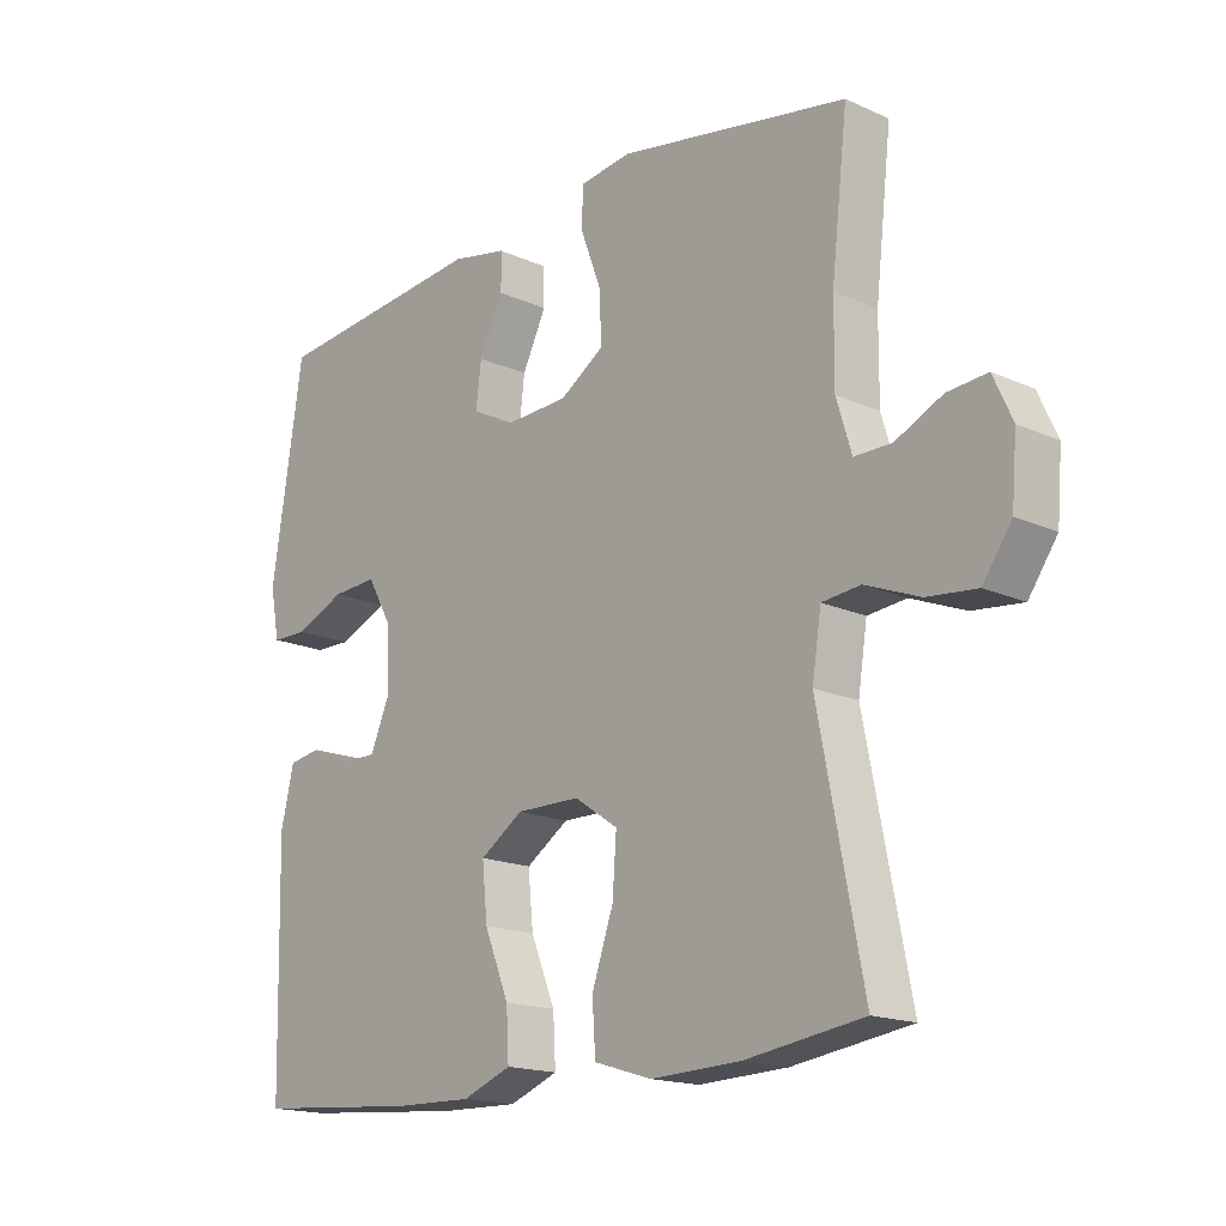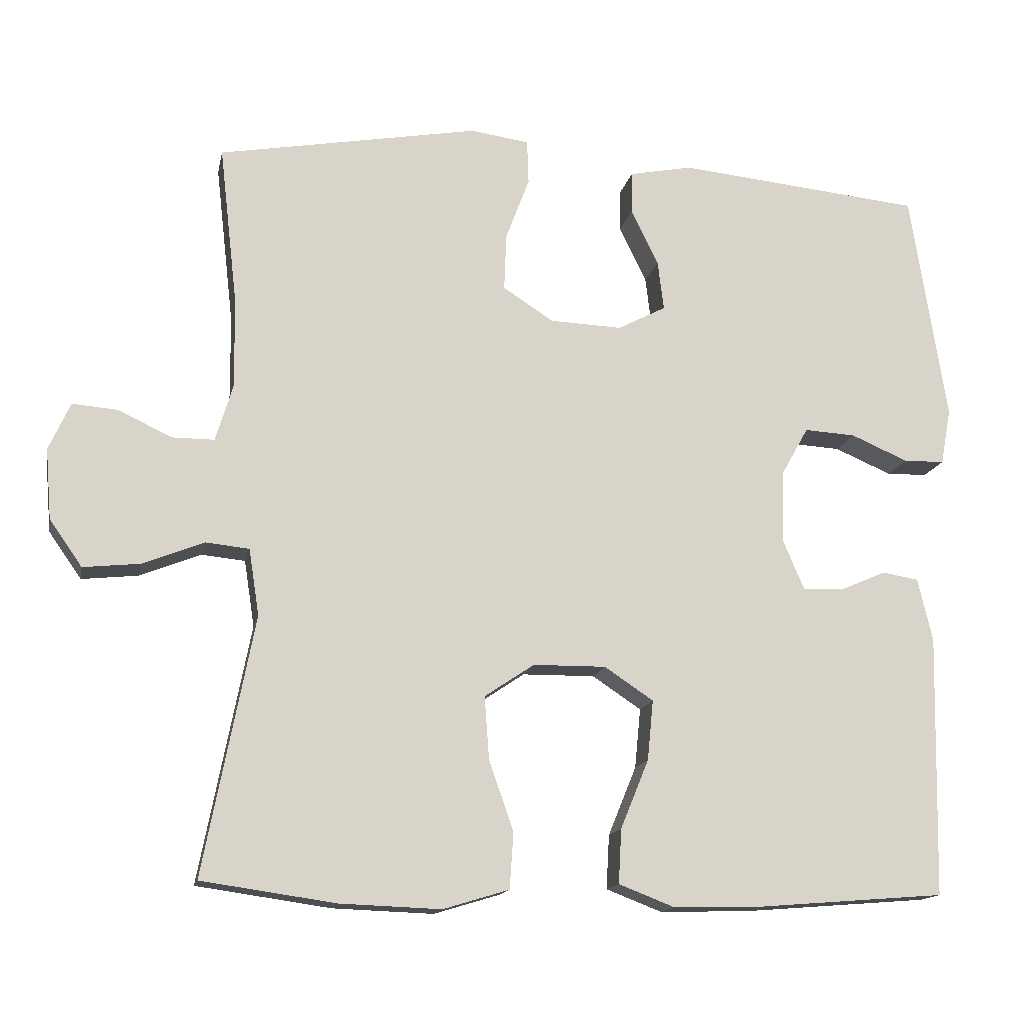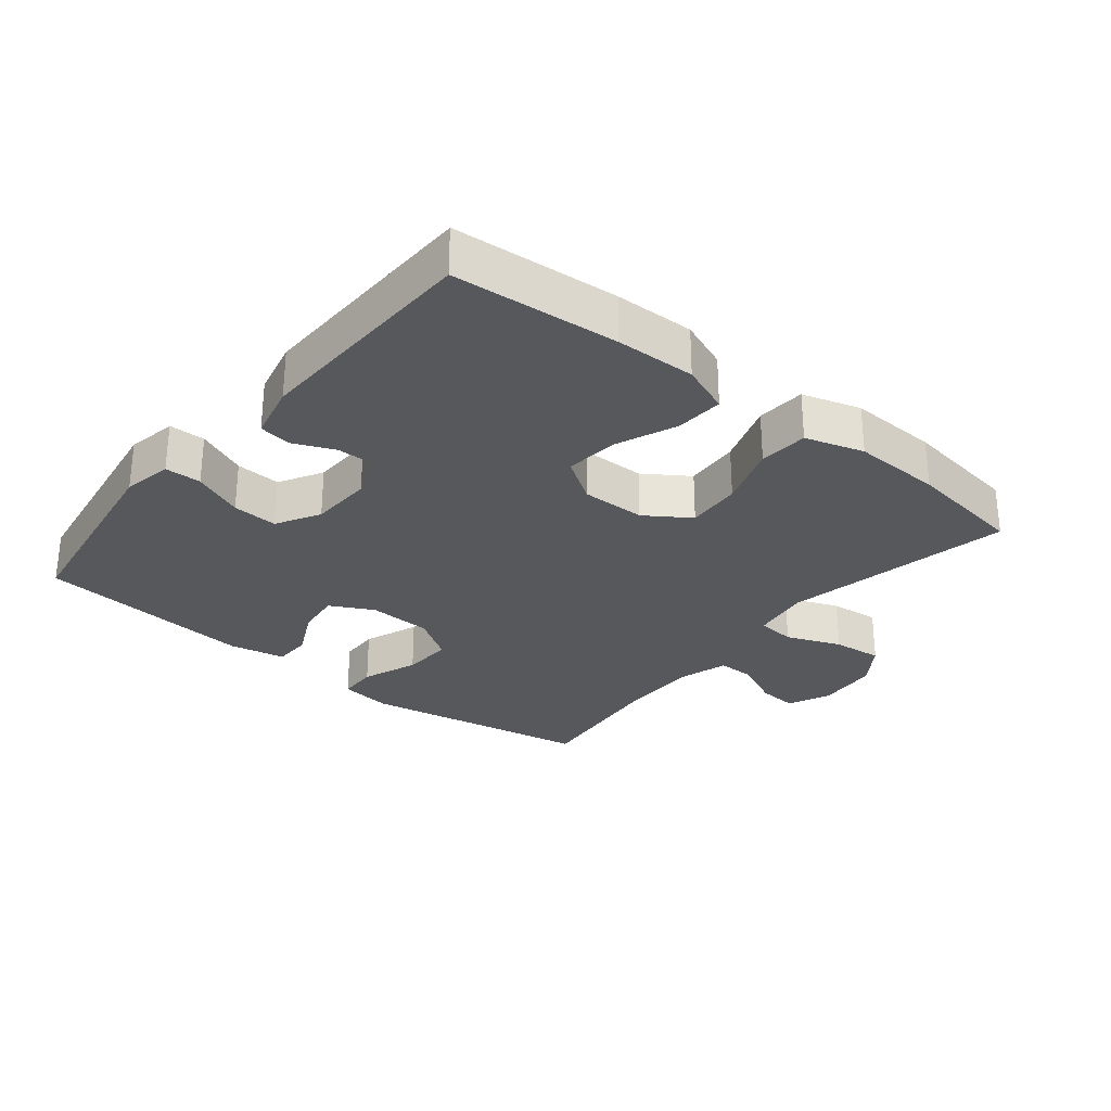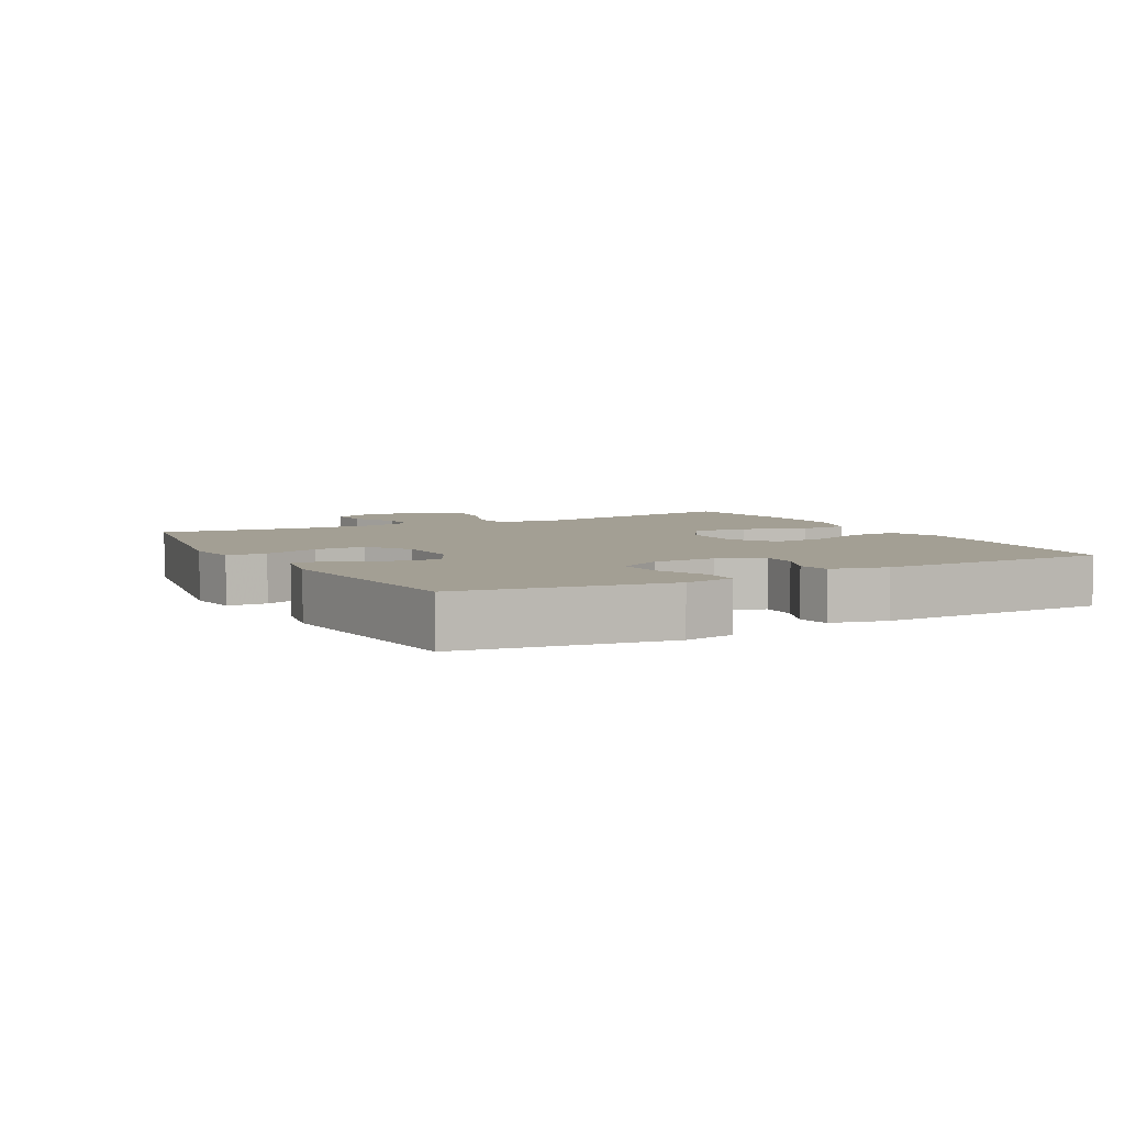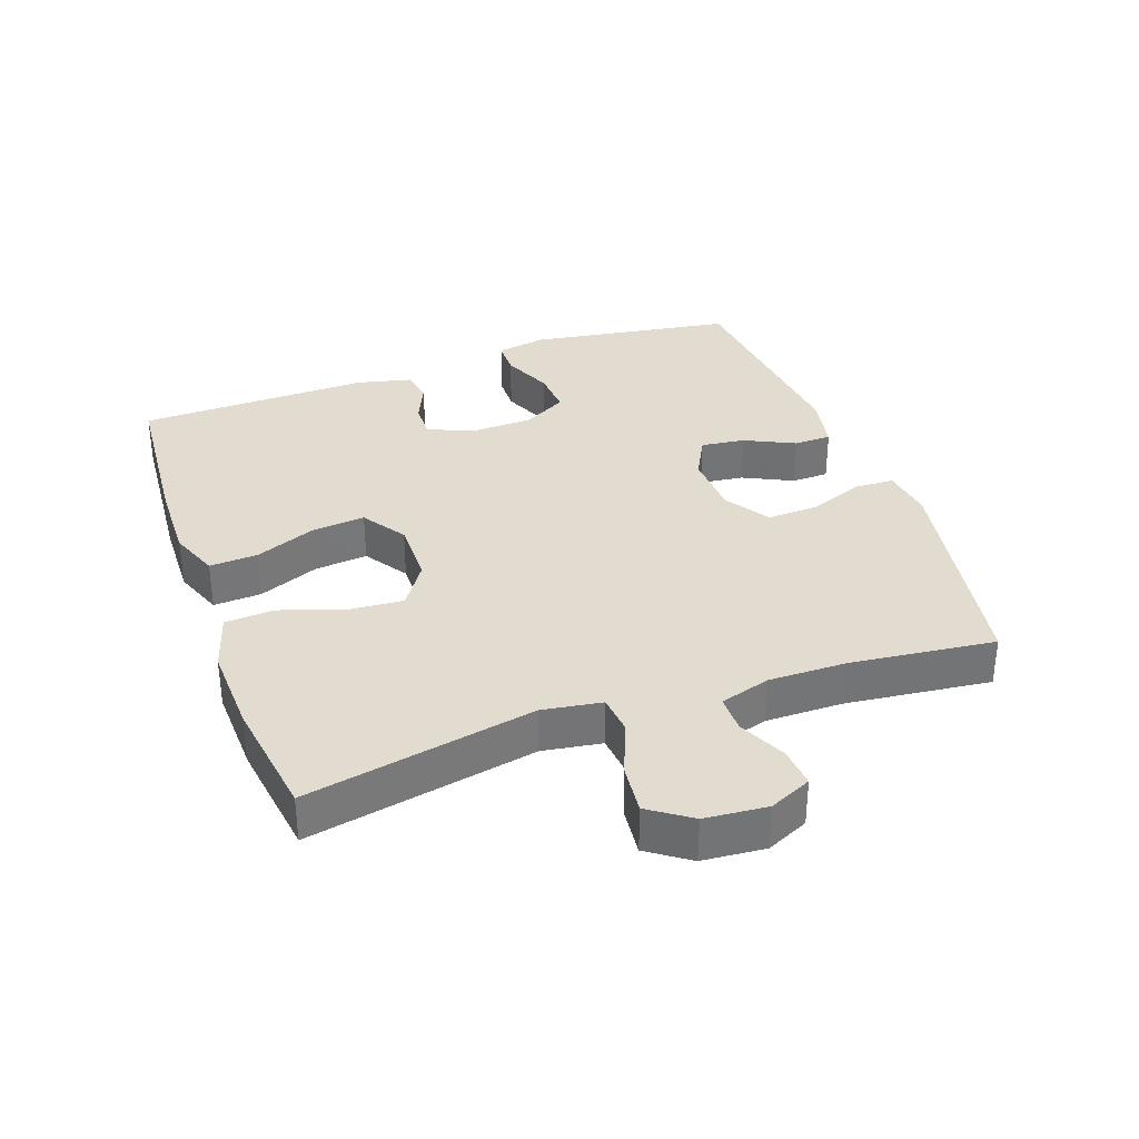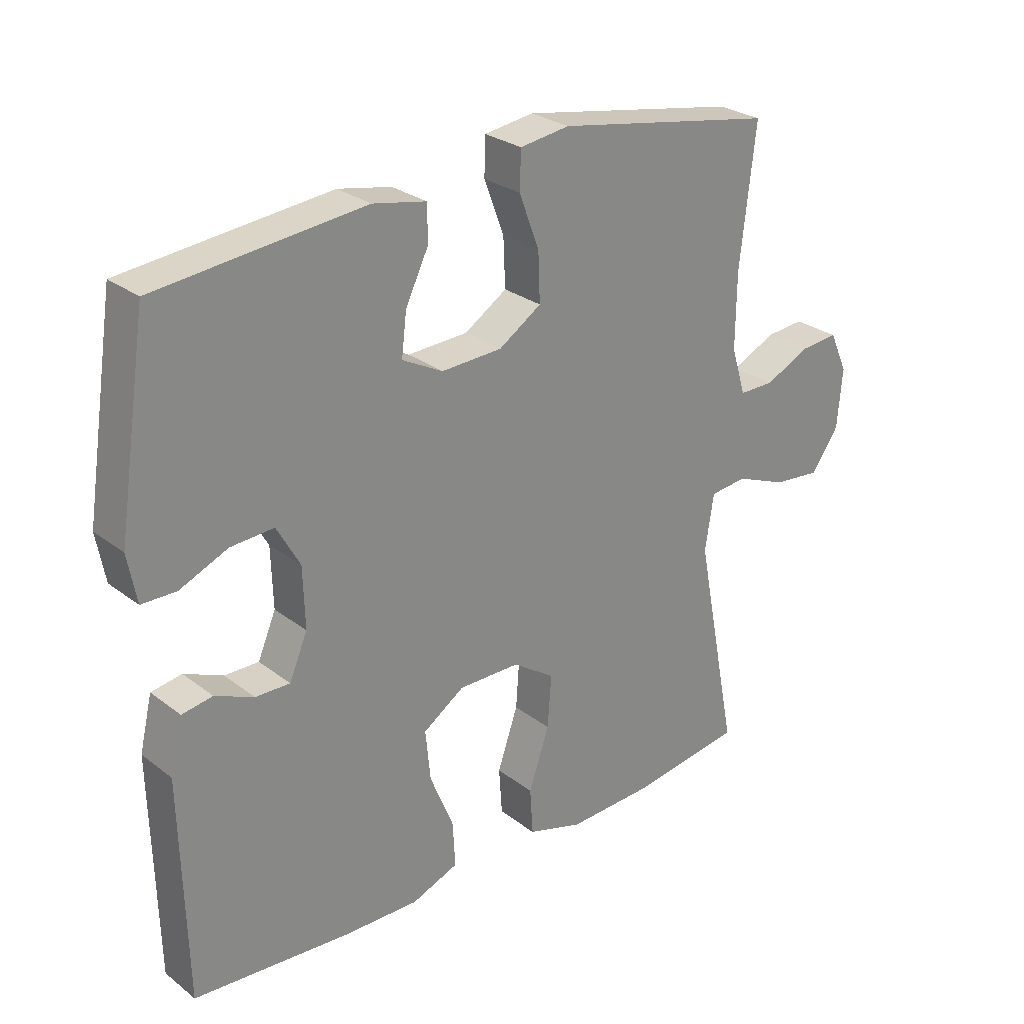
<metadata>
{"format":"obj","ext":"obj","renderer":"f3d","projection":"perspective","resolution":1024,"background":"white","views":[{"elev":-17.0,"azim":-132.1,"up":"+Z"},{"elev":-14.7,"azim":-11.2,"up":"+Z"},{"elev":-28.5,"azim":140.9,"up":"+Y"},{"elev":5.3,"azim":61.6,"up":"+Y"},{"elev":34.2,"azim":-109.6,"up":"+Y"},{"elev":27.3,"azim":139.4,"up":"+Z"}]}
</metadata>
<code>
v 0.5 0.07 0.5
v 0.548 0.07 0.188
v 0.534 0.07 0.112
v 0.479 0.07 0.111
v 0.402 0.07 0.144
v 0.333 0.07 0.148
v 0.296 0.07 0.082
v 0.293 0.07 -0.014
v 0.322 0.07 -0.082
v 0.377 0.07 -0.081
v 0.439 0.07 -0.054
v 0.488 0.07 -0.062
v 0.508 0.07 -0.147
v 0.5 0.07 -0.5
v 0.249 0.07 -0.52
v 0.128 0.07 -0.523
v 0.053 0.07 -0.494
v 0.057 0.07 -0.421
v 0.095 0.07 -0.328
v 0.103 0.07 -0.247
v 0.037 0.07 -0.203
v -0.061 0.07 -0.204
v -0.128 0.07 -0.249
v -0.122 0.07 -0.333
v -0.089 0.07 -0.429
v -0.094 0.07 -0.504
v -0.183 0.07 -0.531
v -0.319 0.07 -0.526
v -0.5 0.07 -0.5
v -0.432 0.07 -0.152
v -0.446 0.07 -0.062
v -0.505 0.07 -0.056
v -0.588 0.07 -0.089
v -0.664 0.07 -0.097
v -0.708 0.07 -0.034
v -0.716 0.07 0.061
v -0.687 0.07 0.125
v -0.626 0.07 0.12
v -0.554 0.07 0.086
v -0.497 0.07 0.086
v -0.474 0.07 0.162
v -0.475 0.07 0.281
v -0.5 0.07 0.5
v -0.148 0.07 0.563
v -0.069 0.07 0.552
v -0.067 0.07 0.492
v -0.099 0.07 0.407
v -0.102 0.07 0.33
v -0.034 0.07 0.286
v 0.063 0.07 0.282
v 0.128 0.07 0.316
v 0.12 0.07 0.383
v 0.083 0.07 0.459
v 0.084 0.07 0.516
v 0.169 0.07 0.533
v 0.5 0 0.5
v 0.548 0 0.188
v 0.534 0 0.112
v 0.479 0 0.111
v 0.402 0 0.144
v 0.333 0 0.148
v 0.296 0 0.082
v 0.293 0 -0.014
v 0.322 0 -0.082
v 0.377 0 -0.081
v 0.439 0 -0.054
v 0.488 0 -0.062
v 0.508 0 -0.147
v 0.5 0 -0.5
v 0.249 0 -0.52
v 0.128 0 -0.523
v 0.053 0 -0.494
v 0.057 0 -0.421
v 0.095 0 -0.328
v 0.103 0 -0.247
v 0.037 0 -0.203
v -0.061 0 -0.204
v -0.128 0 -0.249
v -0.122 0 -0.333
v -0.089 0 -0.429
v -0.094 0 -0.504
v -0.183 0 -0.531
v -0.319 0 -0.526
v -0.5 0 -0.5
v -0.432 0 -0.152
v -0.446 0 -0.062
v -0.505 0 -0.056
v -0.588 0 -0.089
v -0.664 0 -0.097
v -0.708 0 -0.034
v -0.716 0 0.061
v -0.687 0 0.125
v -0.626 0 0.12
v -0.554 0 0.086
v -0.497 0 0.086
v -0.474 0 0.162
v -0.475 0 0.281
v -0.5 0 0.5
v -0.148 0 0.563
v -0.069 0 0.552
v -0.067 0 0.492
v -0.099 0 0.407
v -0.102 0 0.33
v -0.034 0 0.286
v 0.063 0 0.282
v 0.128 0 0.316
v 0.12 0 0.383
v 0.083 0 0.459
v 0.084 0 0.516
v 0.169 0 0.533
f 3 4 5
f 2 3 5
f 1 2 5
f 55 1 5
f 54 55 5
f 53 54 5
f 52 53 5
f 51 52 5 6
f 50 51 6 7
f 49 50 7 8
f 48 49 8 9
f 45 46 47
f 44 45 47
f 43 44 47
f 42 43 47
f 41 42 47 48
f 40 41 48 9
f 37 38 39
f 36 37 39
f 35 36 39
f 34 35 39
f 33 34 39
f 32 33 39
f 39 40 9
f 32 39 9
f 31 32 9
f 28 29 30
f 27 28 30
f 26 27 30
f 25 26 30
f 24 25 30
f 23 24 30 31
f 22 23 31
f 21 22 31 9
f 17 18 19
f 16 17 19
f 15 16 19
f 14 15 19
f 13 14 19
f 12 13 19
f 11 12 19
f 10 11 19
f 10 19 20
f 9 10 20 21
f 60 59 58
f 60 58 57
f 60 57 56
f 60 56 110
f 60 110 109
f 60 109 108
f 60 108 107
f 61 60 107 106
f 62 61 106 105
f 63 62 105 104
f 64 63 104 103
f 102 101 100
f 102 100 99
f 102 99 98
f 102 98 97
f 103 102 97 96
f 64 103 96 95
f 94 93 92
f 94 92 91
f 94 91 90
f 94 90 89
f 94 89 88
f 94 88 87
f 64 95 94
f 64 94 87
f 64 87 86
f 85 84 83
f 85 83 82
f 85 82 81
f 85 81 80
f 85 80 79
f 86 85 79 78
f 86 78 77
f 64 86 77 76
f 74 73 72
f 74 72 71
f 74 71 70
f 74 70 69
f 74 69 68
f 74 68 67
f 74 67 66
f 74 66 65
f 75 74 65
f 76 75 65 64
f 1 56 57 2
f 2 57 58 3
f 3 58 59 4
f 4 59 60 5
f 5 60 61 6
f 6 61 62 7
f 7 62 63 8
f 8 63 64 9
f 9 64 65 10
f 10 65 66 11
f 11 66 67 12
f 12 67 68 13
f 13 68 69 14
f 14 69 70 15
f 15 70 71 16
f 16 71 72 17
f 17 72 73 18
f 18 73 74 19
f 19 74 75 20
f 20 75 76 21
f 21 76 77 22
f 22 77 78 23
f 23 78 79 24
f 24 79 80 25
f 25 80 81 26
f 26 81 82 27
f 27 82 83 28
f 28 83 84 29
f 29 84 85 30
f 30 85 86 31
f 31 86 87 32
f 32 87 88 33
f 33 88 89 34
f 34 89 90 35
f 35 90 91 36
f 36 91 92 37
f 37 92 93 38
f 38 93 94 39
f 39 94 95 40
f 40 95 96 41
f 41 96 97 42
f 42 97 98 43
f 43 98 99 44
f 44 99 100 45
f 45 100 101 46
f 46 101 102 47
f 47 102 103 48
f 48 103 104 49
f 49 104 105 50
f 50 105 106 51
f 51 106 107 52
f 52 107 108 53
f 53 108 109 54
f 54 109 110 55
f 55 110 56 1

</code>
